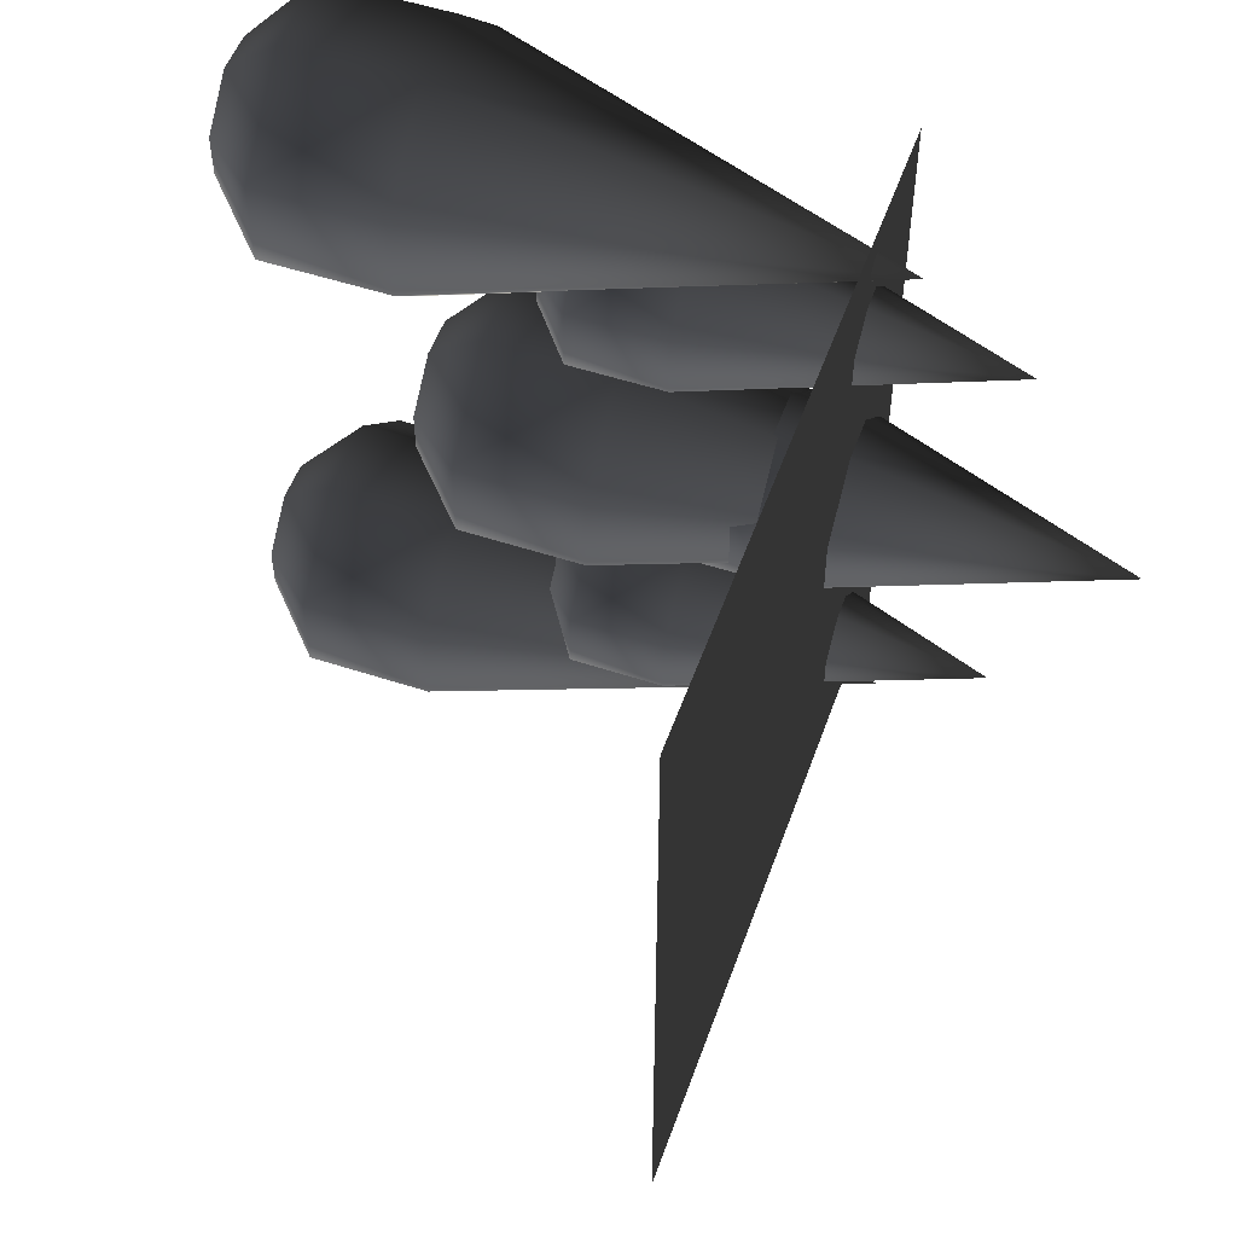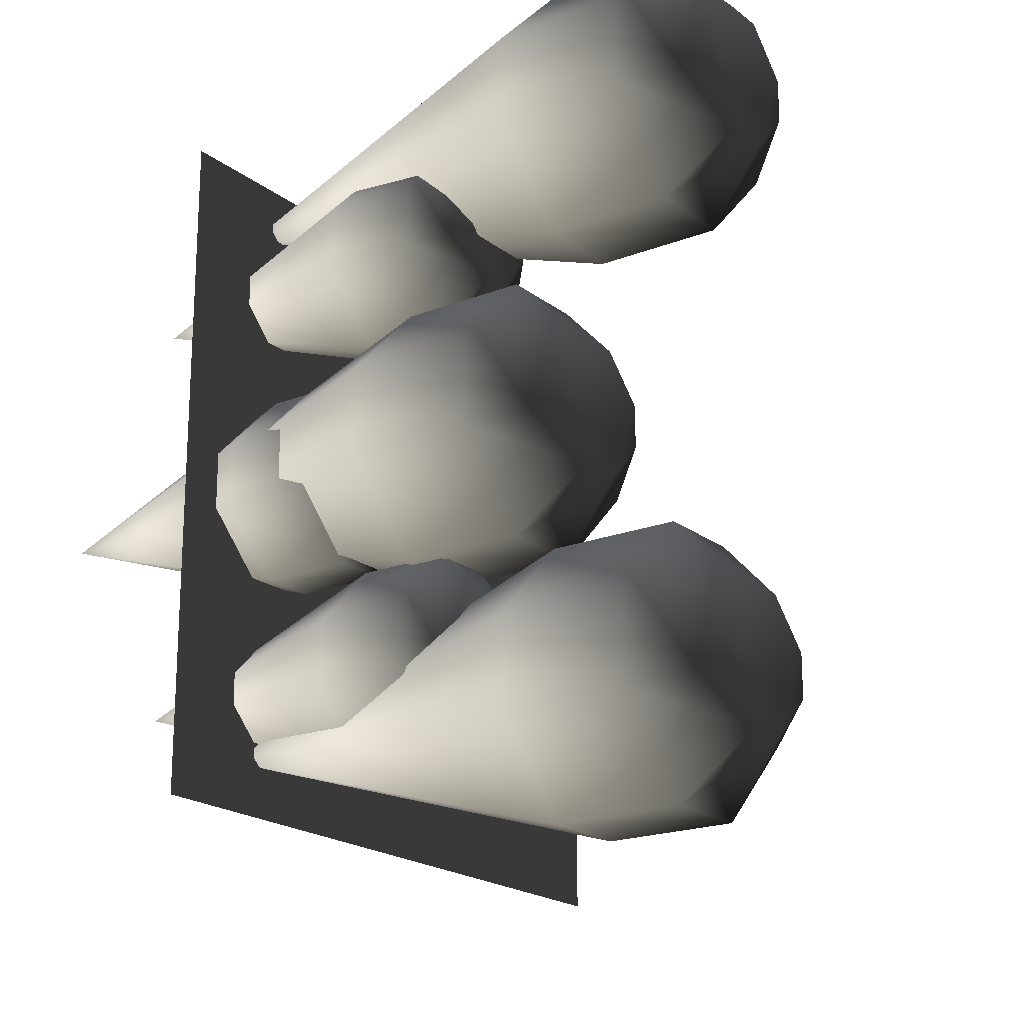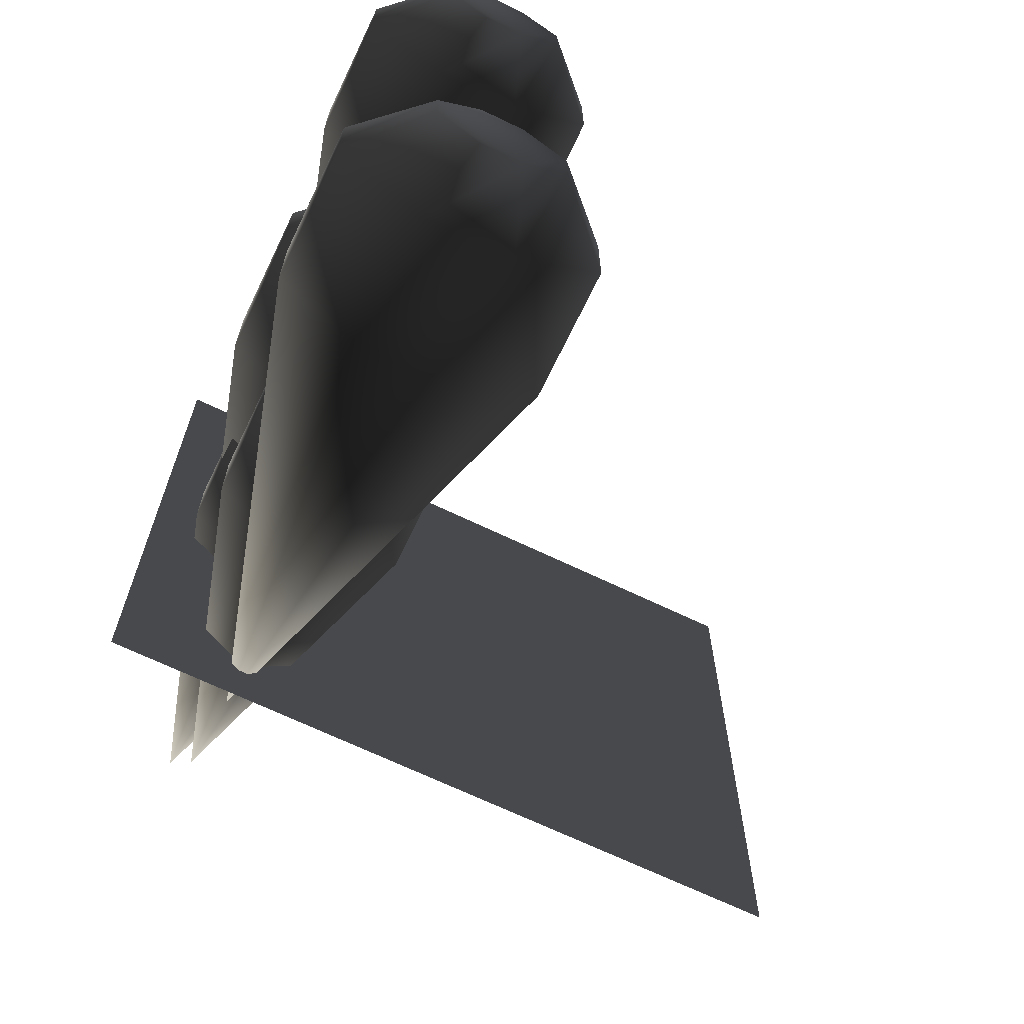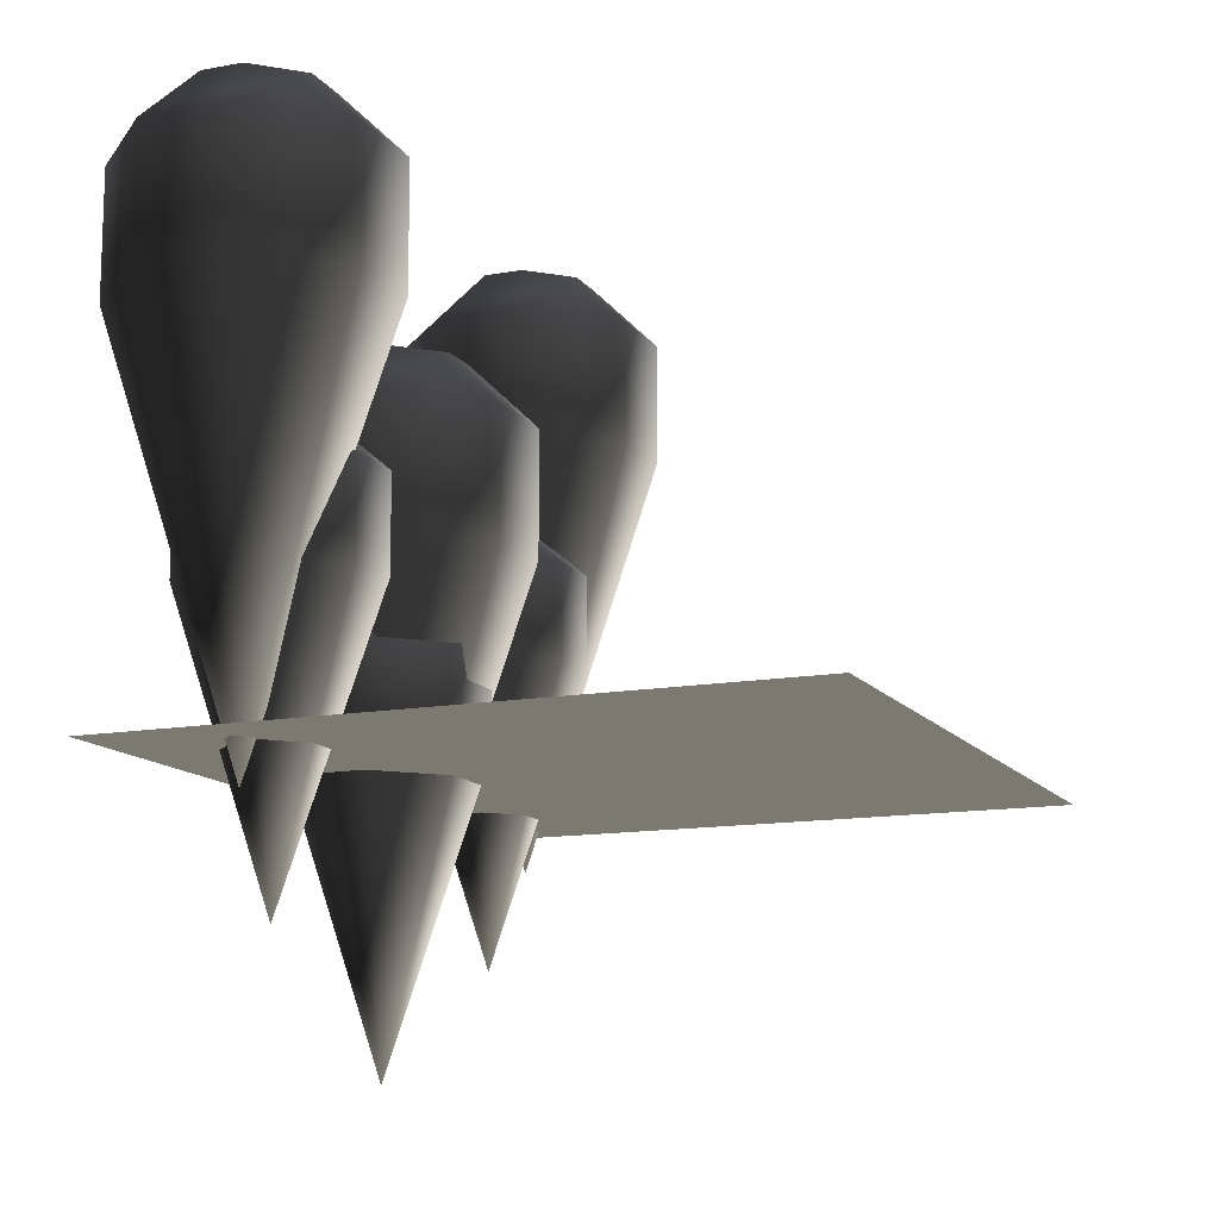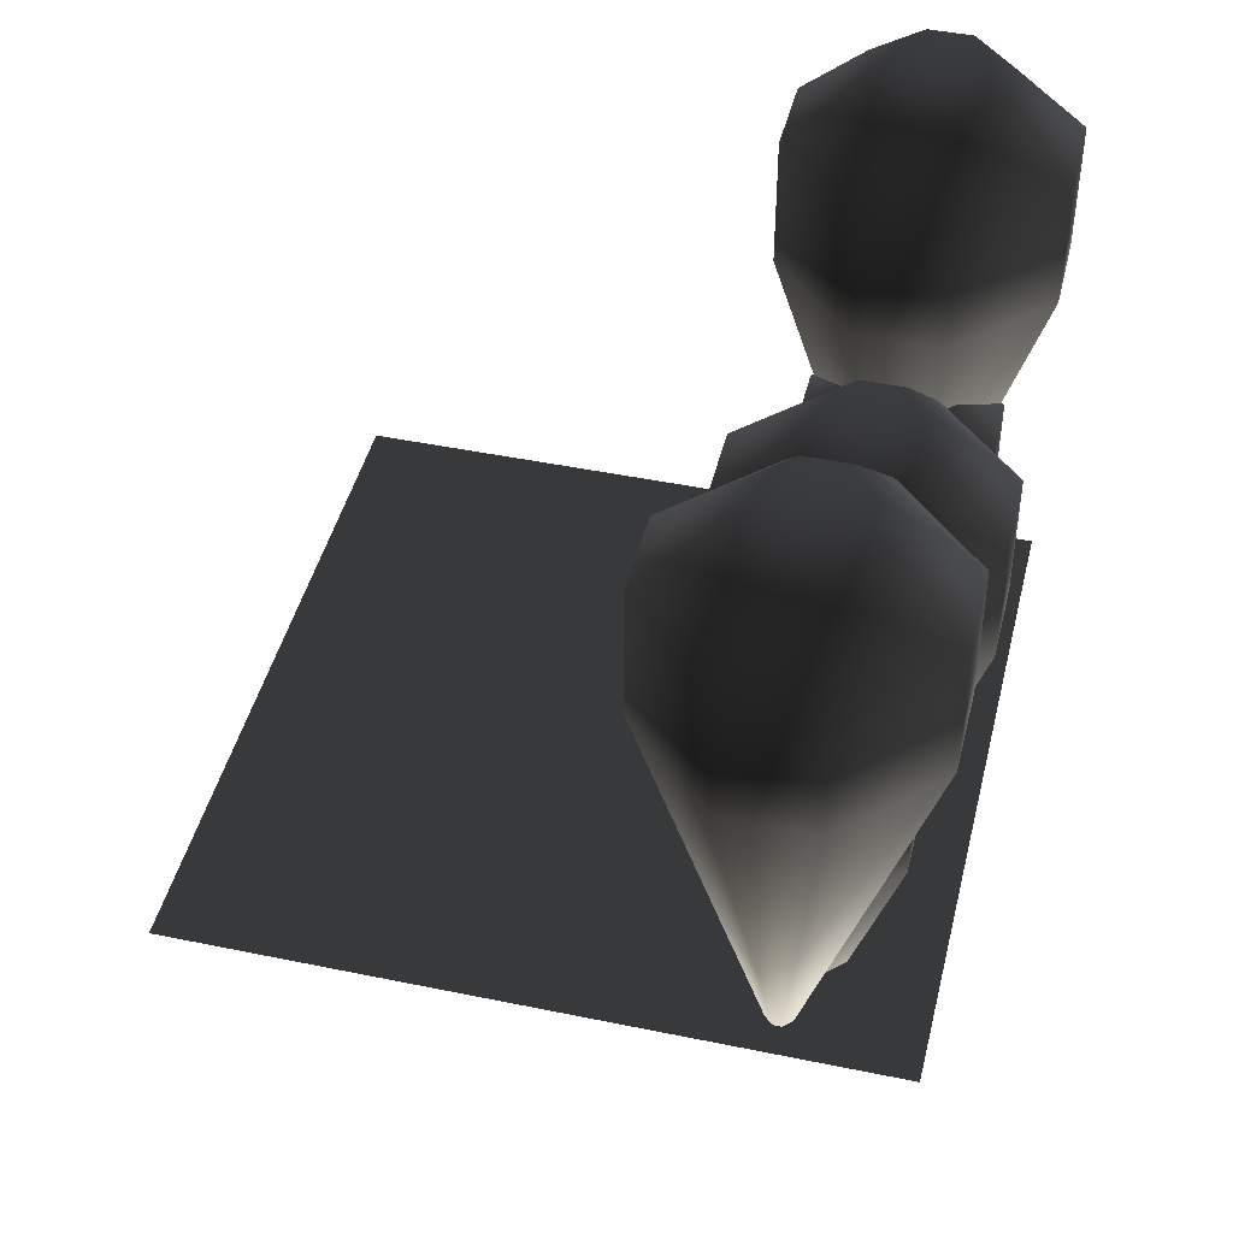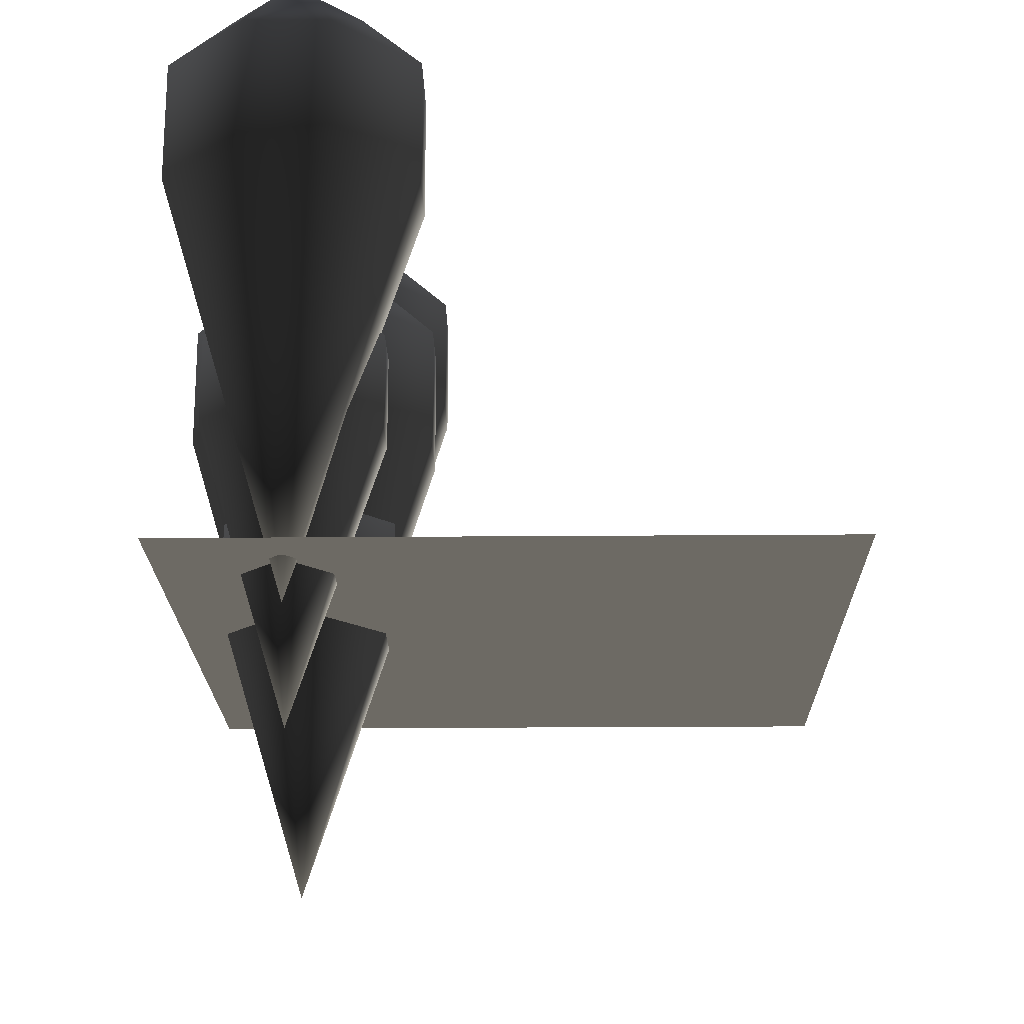
<metadata>
{"format":"obj","ext":"obj","renderer":"f3d","projection":"perspective","resolution":1024,"background":"white","views":[{"elev":53.0,"azim":-70.6,"up":"+Z"},{"elev":-19.9,"azim":125.7,"up":"+Z"},{"elev":-68.1,"azim":154.3,"up":"+Z"},{"elev":-12.8,"azim":-157.2,"up":"+Y"},{"elev":44.5,"azim":13.6,"up":"+Y"},{"elev":-20.0,"azim":-179.1,"up":"+Y"}]}
</metadata>
<code>
o 2223
v 64 0 -64
v 64 0 64
v -64 0 64
v -64 0 -64
v 40 -8 -52
v 16 72 -60
v 32 72 -76
v 48 72 -76
v 64 72 -60
v 64 72 -44
v 48 72 -28
v 32 72 -28
v 16 72 -44
v 16 96 -44
v 16 96 -60
v 32 96 -76
v 48 96 -76
v 64 96 -60
v 64 96 -44
v 48 96 -28
v 32 96 -28
v 36 108 -40
v 28 108 -48
v 28 108 -56
v 36 108 -64
v 44 108 -64
v 52 108 -56
v 52 108 -48
v 44 108 -40
v 40 -8 56
v 16 72 48
v 32 72 32
v 48 72 32
v 64 72 48
v 64 72 64
v 48 72 80
v 32 72 80
v 16 72 64
v 16 96 64
v 16 96 48
v 32 96 32
v 48 96 32
v 64 96 48
v 64 96 64
v 48 96 80
v 32 96 80
v 36 108 68
v 28 108 60
v 28 108 52
v 36 108 44
v 44 108 44
v 52 108 52
v 52 108 60
v 44 108 68
v 40 -40 0
v 16 40 -8
v 32 40 -24
v 48 40 -24
v 64 40 -8
v 64 40 8
v 48 40 24
v 32 40 24
v 16 40 8
v 16 64 8
v 16 64 -8
v 32 64 -24
v 48 64 -24
v 64 64 -8
v 64 64 8
v 48 64 24
v 32 64 24
v 36 76 12
v 28 76 4
v 28 76 -4
v 36 76 -12
v 44 76 -12
v 52 76 -4
v 52 76 4
v 44 76 12
v 0 0 2
v -4 0 2
v -2 0 0
v 40 -51 -2
v 23 5 -8
v 35 5 -20
v 45 5 -20
v 57 5 -8
v 57 5 4
v 45 5 16
v 35 5 16
v 23 5 4
v 23 23 4
v 23 23 -8
v 35 23 -20
v 45 23 -20
v 57 23 -8
v 57 23 4
v 45 23 16
v 35 23 16
v 38 31 7
v 32 31 1
v 32 31 -5
v 38 31 -11
v 42 31 -11
v 48 31 -5
v 48 31 1
v 42 31 7
v 40 -28 -41
v 23 28 -47
v 35 28 -59
v 45 28 -59
v 57 28 -47
v 57 28 -35
v 45 28 -23
v 35 28 -23
v 23 28 -35
v 23 46 -35
v 23 46 -47
v 35 46 -59
v 45 46 -59
v 57 46 -47
v 57 46 -35
v 45 46 -23
v 35 46 -23
v 38 54 -32
v 32 54 -38
v 32 54 -44
v 38 54 -50
v 42 54 -50
v 48 54 -44
v 48 54 -38
v 42 54 -32
v 40 -28 40
v 23 28 34
v 35 28 22
v 45 28 22
v 57 28 34
v 57 28 46
v 45 28 58
v 35 28 58
v 23 28 46
v 23 46 46
v 23 46 34
v 35 46 22
v 45 46 22
v 57 46 34
v 57 46 46
v 45 46 58
v 35 46 58
v 38 54 49
v 32 54 43
v 32 54 37
v 38 54 31
v 42 54 31
v 48 54 37
v 48 54 43
v 42 54 49
f 1 2 3
f 1 3 4
f 5 6 7
f 5 7 8
f 5 8 9
f 5 9 10
f 5 10 11
f 5 11 12
f 5 12 13
f 5 13 6
f 6 13 14
f 6 14 15
f 6 15 7
f 7 15 16
f 7 16 8
f 8 16 17
f 8 17 9
f 9 17 18
f 9 18 10
f 10 18 19
f 10 19 11
f 11 19 20
f 11 20 12
f 12 20 21
f 12 21 13
f 13 21 14
f 14 21 22
f 14 22 23
f 14 23 15
f 15 23 24
f 15 24 16
f 16 24 25
f 16 25 17
f 17 25 26
f 17 26 18
f 18 26 27
f 18 27 19
f 19 27 28
f 19 28 20
f 20 28 29
f 20 29 21
f 21 29 22
f 22 29 25
f 22 25 23
f 23 25 24
f 25 29 28
f 25 28 27
f 25 27 26
f 30 31 32
f 30 32 33
f 30 33 34
f 30 34 35
f 30 35 36
f 30 36 37
f 30 37 38
f 30 38 31
f 31 38 39
f 31 39 40
f 31 40 32
f 32 40 41
f 32 41 33
f 33 41 42
f 33 42 34
f 34 42 43
f 34 43 35
f 35 43 44
f 35 44 36
f 36 44 45
f 36 45 37
f 37 45 46
f 37 46 38
f 38 46 39
f 39 46 47
f 39 47 48
f 39 48 40
f 40 48 49
f 40 49 41
f 41 49 50
f 41 50 42
f 42 50 51
f 42 51 43
f 43 51 52
f 43 52 44
f 44 52 53
f 44 53 45
f 45 53 54
f 45 54 46
f 46 54 47
f 47 54 50
f 47 50 48
f 48 50 49
f 50 54 53
f 50 53 52
f 50 52 51
f 55 56 57
f 55 57 58
f 55 58 59
f 55 59 60
f 55 60 61
f 55 61 62
f 55 62 63
f 55 63 56
f 56 63 64
f 56 64 65
f 56 65 57
f 57 65 66
f 57 66 58
f 58 66 67
f 58 67 59
f 59 67 68
f 59 68 60
f 60 68 69
f 60 69 61
f 61 69 70
f 61 70 62
f 62 70 71
f 62 71 63
f 63 71 64
f 64 71 72
f 64 72 73
f 64 73 65
f 65 73 74
f 65 74 66
f 66 74 75
f 66 75 67
f 67 75 76
f 67 76 68
f 68 76 77
f 68 77 69
f 69 77 78
f 69 78 70
f 70 78 79
f 70 79 71
f 71 79 72
f 72 79 75
f 72 75 73
f 73 75 74
f 75 79 78
f 75 78 77
f 75 77 76
f 80 81 82
f 83 84 85
f 83 85 86
f 83 86 87
f 83 87 88
f 83 88 89
f 83 89 90
f 83 90 91
f 83 91 84
f 84 91 92
f 84 92 93
f 84 93 85
f 85 93 94
f 85 94 86
f 86 94 95
f 86 95 87
f 87 95 96
f 87 96 88
f 88 96 97
f 88 97 89
f 89 97 98
f 89 98 90
f 90 98 99
f 90 99 91
f 91 99 92
f 92 99 100
f 92 100 101
f 92 101 93
f 93 101 102
f 93 102 94
f 94 102 103
f 94 103 95
f 95 103 104
f 95 104 96
f 96 104 105
f 96 105 97
f 97 105 106
f 97 106 98
f 98 106 107
f 98 107 99
f 99 107 100
f 100 107 103
f 100 103 101
f 101 103 102
f 103 107 106
f 103 106 105
f 103 105 104
f 108 109 110
f 108 110 111
f 108 111 112
f 108 112 113
f 108 113 114
f 108 114 115
f 108 115 116
f 108 116 109
f 109 116 117
f 109 117 118
f 109 118 110
f 110 118 119
f 110 119 111
f 111 119 120
f 111 120 112
f 112 120 121
f 112 121 113
f 113 121 122
f 113 122 114
f 114 122 123
f 114 123 115
f 115 123 124
f 115 124 116
f 116 124 117
f 117 124 125
f 117 125 126
f 117 126 118
f 118 126 127
f 118 127 119
f 119 127 128
f 119 128 120
f 120 128 129
f 120 129 121
f 121 129 130
f 121 130 122
f 122 130 131
f 122 131 123
f 123 131 132
f 123 132 124
f 124 132 125
f 125 132 128
f 125 128 126
f 126 128 127
f 128 132 131
f 128 131 130
f 128 130 129
f 133 134 135
f 133 135 136
f 133 136 137
f 133 137 138
f 133 138 139
f 133 139 140
f 133 140 141
f 133 141 134
f 134 141 142
f 134 142 143
f 134 143 135
f 135 143 144
f 135 144 136
f 136 144 145
f 136 145 137
f 137 145 146
f 137 146 138
f 138 146 147
f 138 147 139
f 139 147 148
f 139 148 140
f 140 148 149
f 140 149 141
f 141 149 142
f 142 149 150
f 142 150 151
f 142 151 143
f 143 151 152
f 143 152 144
f 144 152 153
f 144 153 145
f 145 153 154
f 145 154 146
f 146 154 155
f 146 155 147
f 147 155 156
f 147 156 148
f 148 156 157
f 148 157 149
f 149 157 150
f 150 157 153
f 150 153 151
f 151 153 152
f 153 157 156
f 153 156 155
f 153 155 154

</code>
